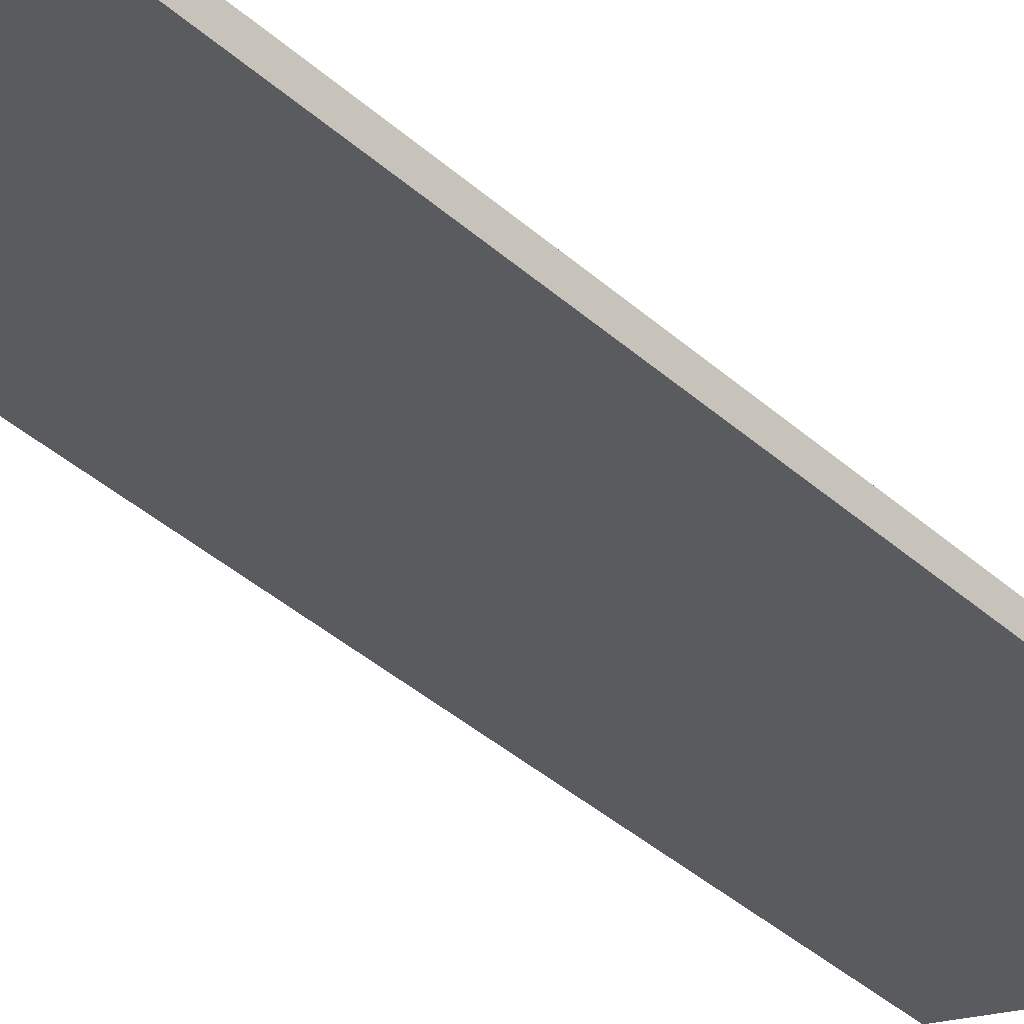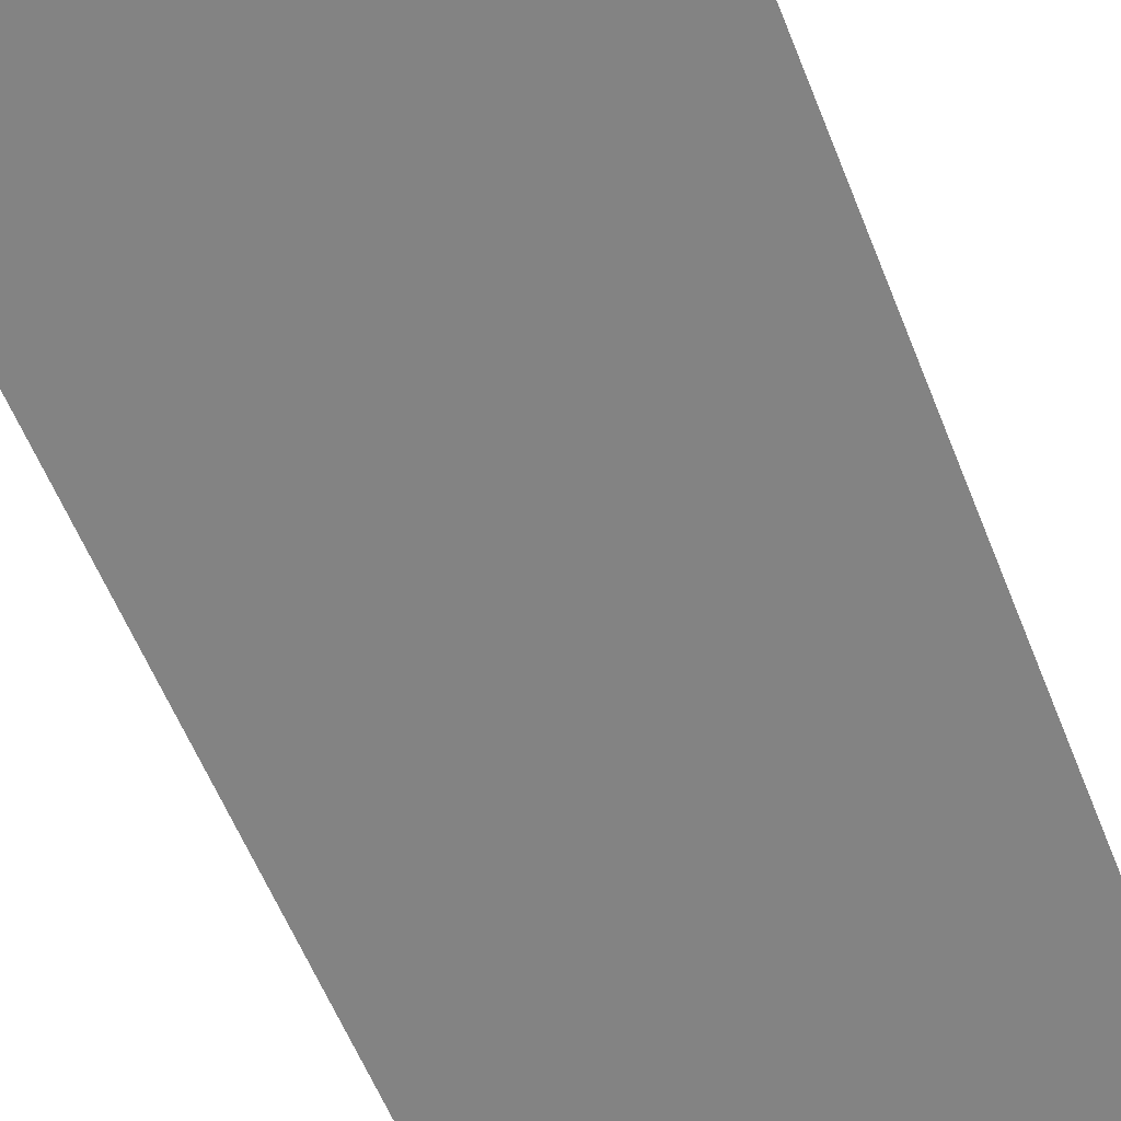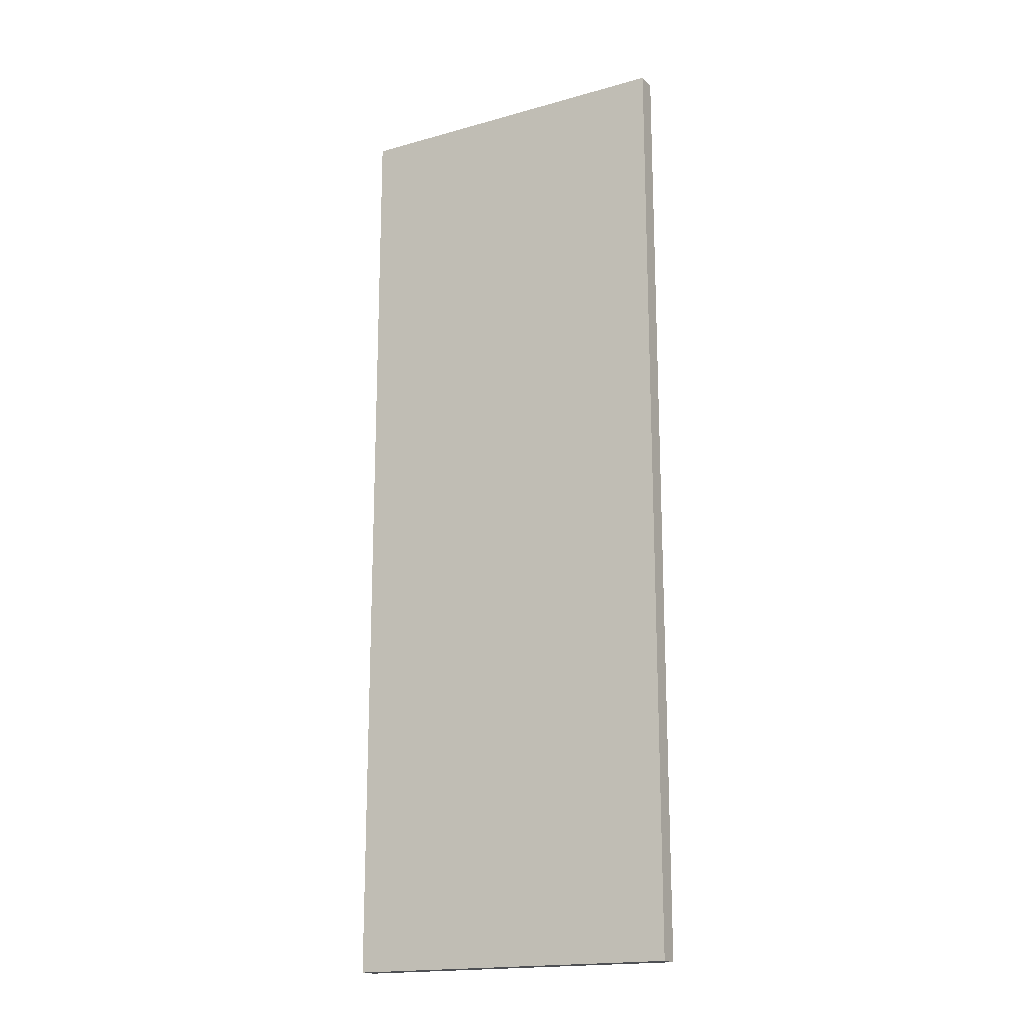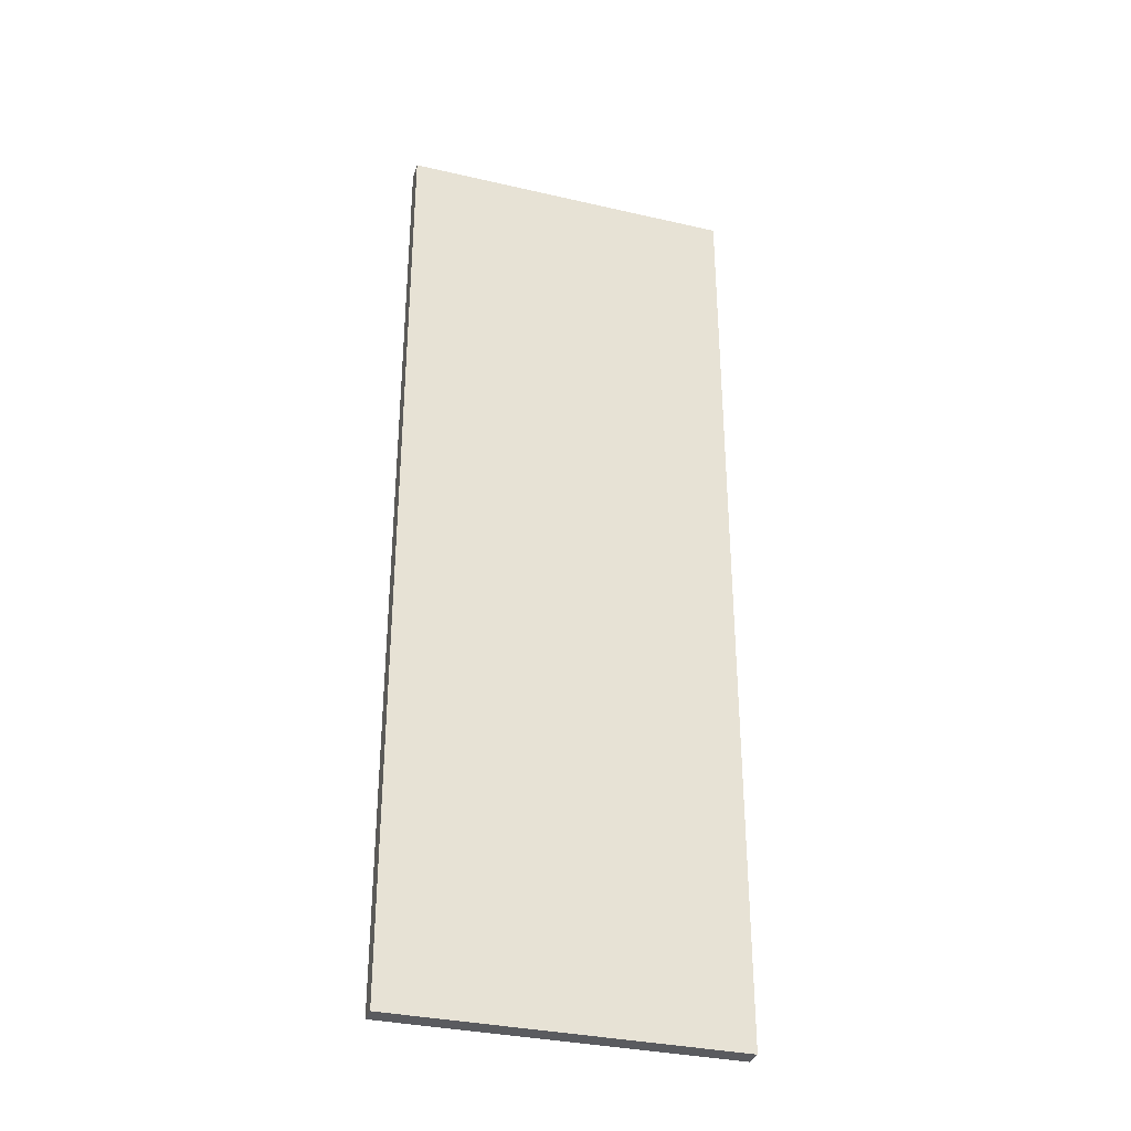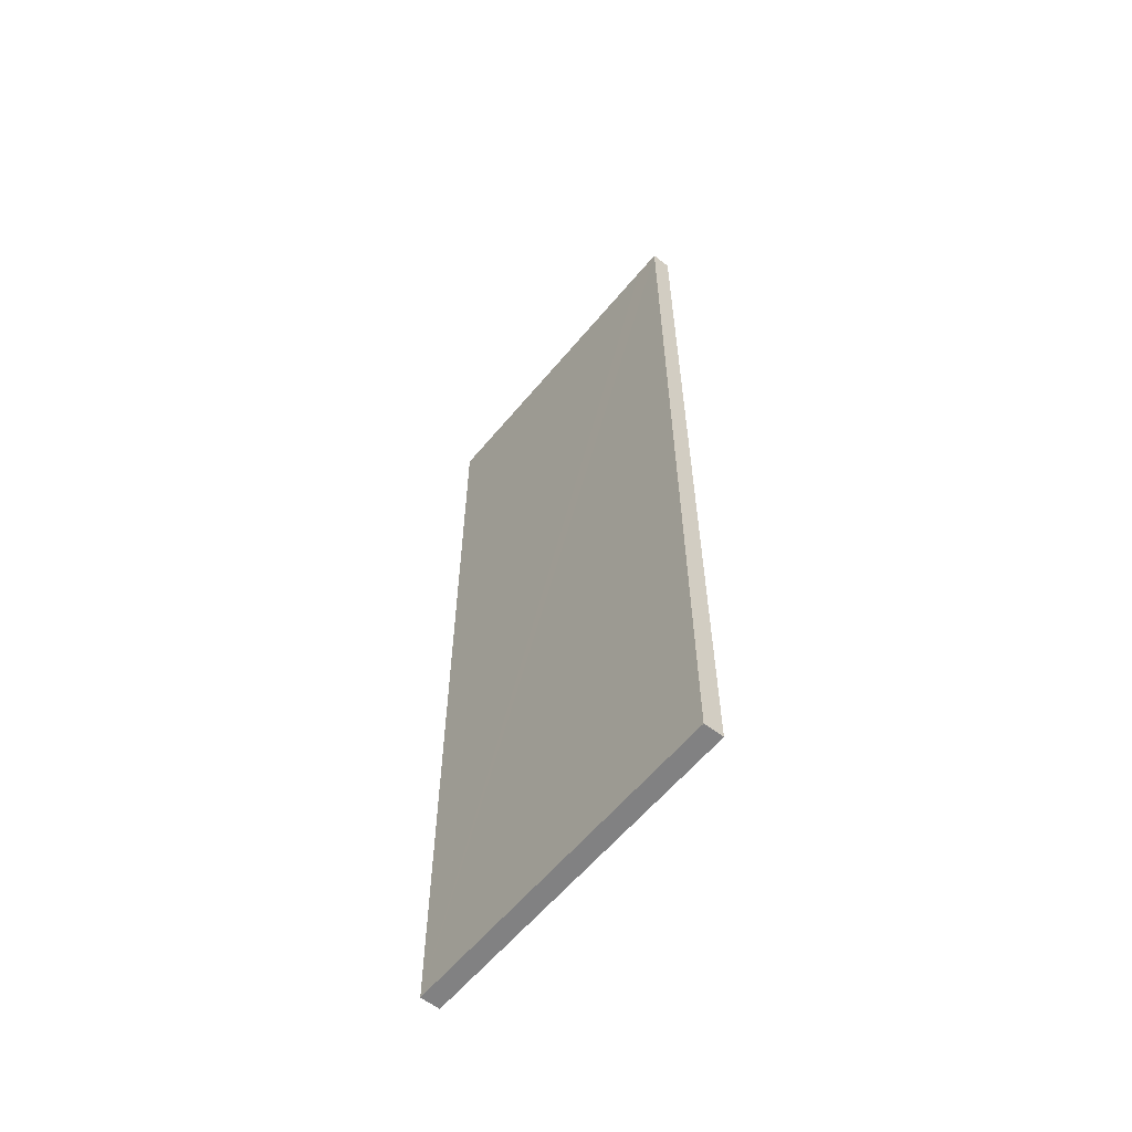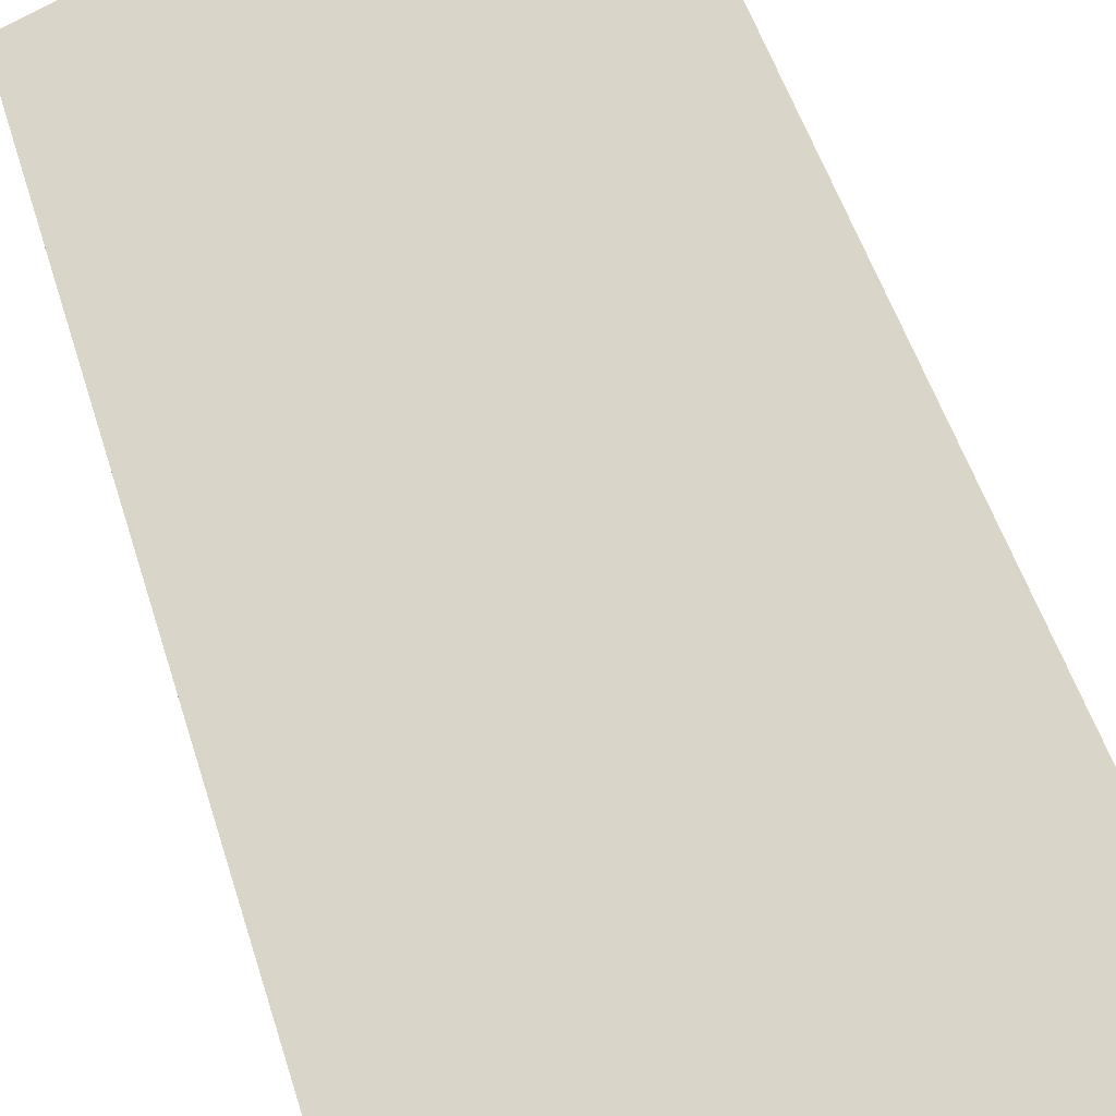
<metadata>
{"format":"obj","ext":"obj","renderer":"f3d","projection":"perspective","resolution":1024,"background":"white","views":[{"elev":-44.2,"azim":44.9,"up":"+Z"},{"elev":-53.0,"azim":-159.7,"up":"+Z"},{"elev":-17.9,"azim":-129.5,"up":"+Y"},{"elev":-33.3,"azim":4.1,"up":"+Y"},{"elev":-60.4,"azim":72.1,"up":"+Y"},{"elev":44.6,"azim":164.8,"up":"+Z"}]}
</metadata>
<code>
v  5.832 17.5 -2.316
v  5.497 17.5 -1.798
v  5.955 17.5 -1.98
v  5.164 17.5 -2.051
v  3.458 17.5 -0.989
v  3.329 17.5 -1.322
v  0.126 17.5 0.334
v  0 17.5 1.072e-15
v  5.955 1.212e-16 -1.98
v  5.832 1.418e-16 -2.316
v  5.164 1.256e-16 -2.051
v  0 0 0
v  3.329 8.095e-17 -1.322
v  0.126 -2.045e-17 0.334
v  3.458 6.056e-17 -0.989
v  5.497 1.101e-16 -1.798
g defaultobject
f 1 2 3
f 2 1 4
f 2 4 5
f 5 4 6
f 5 6 7
f 7 6 8
f 9 1 3
f 1 9 10
f 10 4 1
f 4 10 6
f 6 10 8
f 8 10 11
f 8 11 12
f 12 11 13
f 12 7 8
f 7 12 14
f 14 5 7
f 5 14 2
f 2 14 3
f 3 14 9
f 9 14 15
f 9 15 16
f 13 14 12
f 14 13 15
f 15 13 11
f 15 11 16
f 16 11 10
f 16 10 9

</code>
